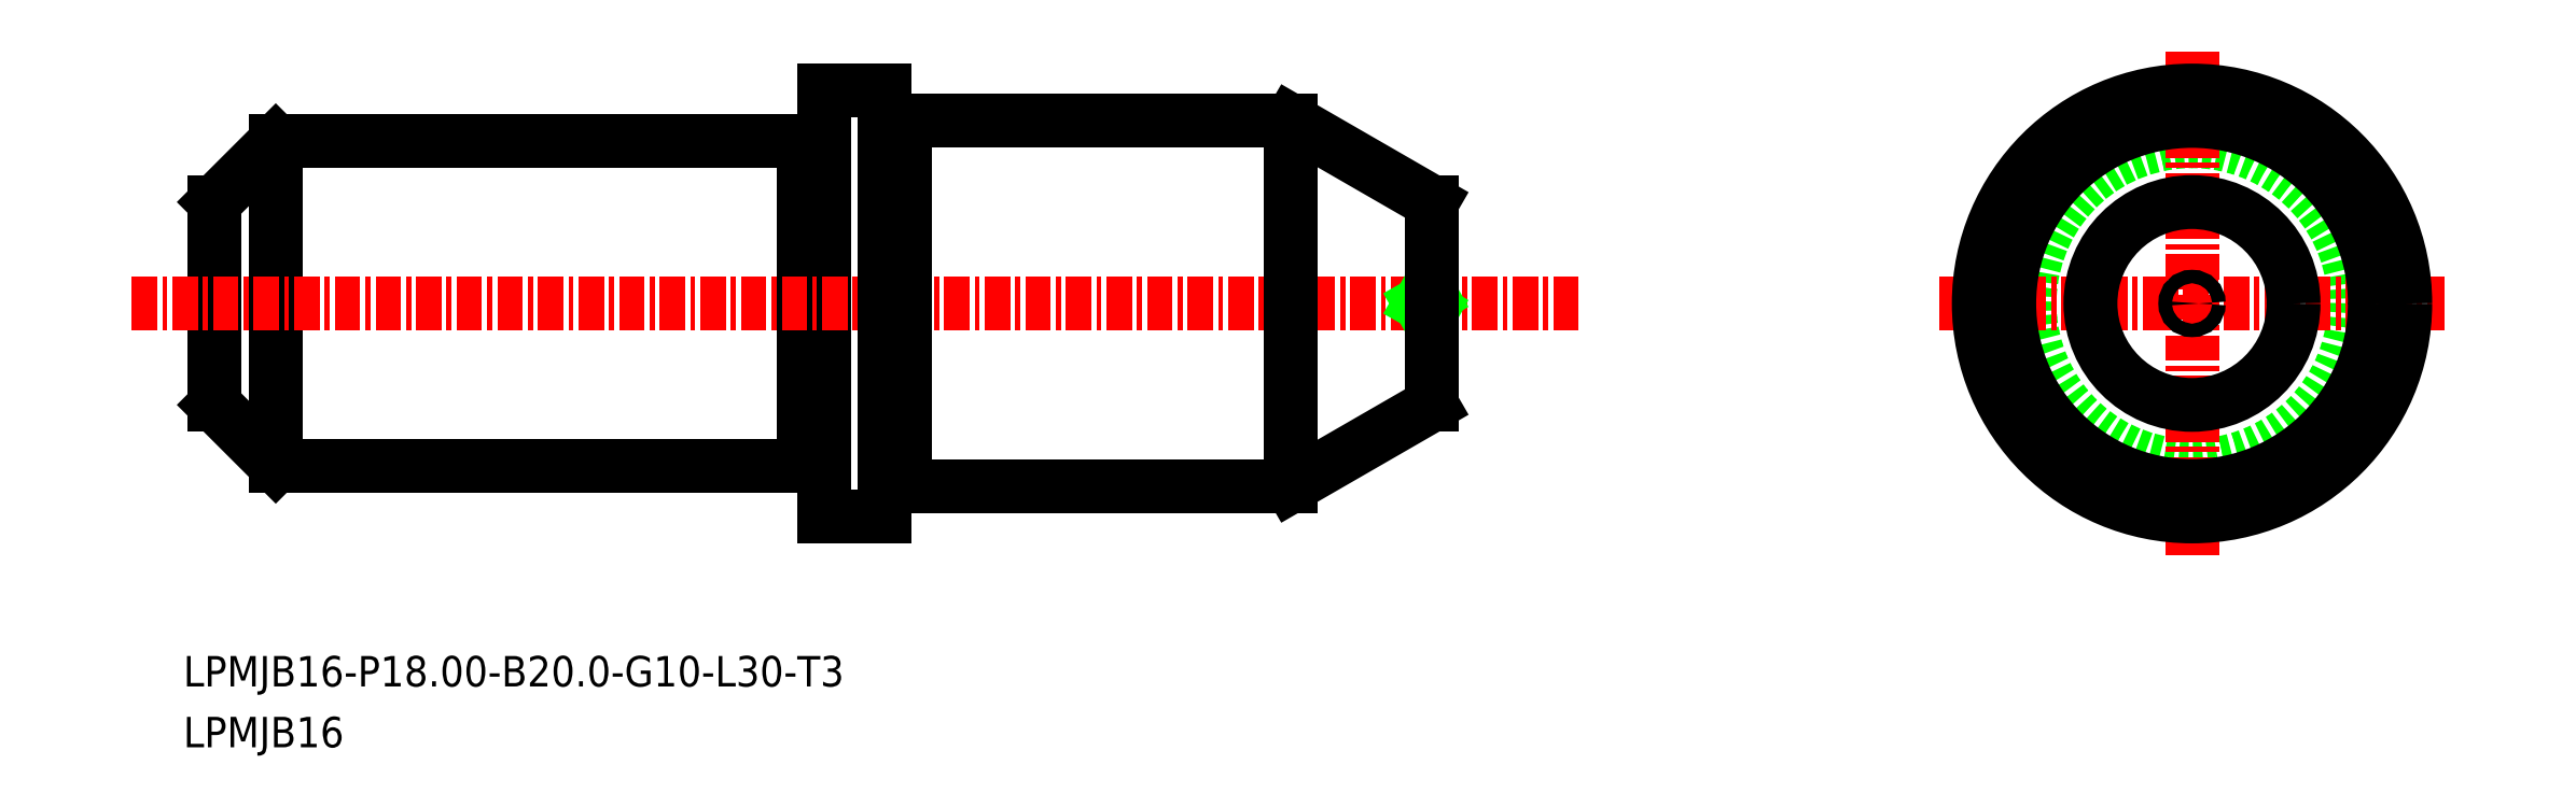
<metadata>
{"format":"dxf","ext":"dxf","renderer":"ezdxf+matplotlib","layout":"modelspace","background":"white","min_lineweight":24,"dpi":150}
</metadata>
<code>
0
SECTION
2
ENTITIES
0
TEXT
8
0
10
-1767
20
-850.6
30
0
40
1.5
1
LPMJB16
0
TEXT
8
0
10
-1767
20
-847.6
30
0
40
1.5
1
LPMJB16-P18-B20-G10-L30-T3
0
CIRCLE
8
0
10
-1669
20
-828.7
30
0
40
8
0
LINE
8
CENTER
10
-1681
20
-828.7
30
0
11
-1656
21
-828.7
31
0
0
LINE
8
CENTER
10
-1669
20
-816.3
30
0
11
-1669
21
-841.1
31
0
0
LINE
8
0
10
-1737
20
-820.9
30
0
11
-1736
21
-820.9
31
0
0
LINE
8
0
10
-1763
20
-820.7
30
0
11
-1737
21
-820.7
31
0
0
LINE
8
0
10
-1763
20
-836.7
30
0
11
-1737
21
-836.7
31
0
0
LINE
8
0
10
-1736
20
-818.2
30
0
11
-1736
21
-839.2
31
0
0
LINE
8
0
10
-1766
20
-823.7
30
0
11
-1766
21
-833.7
31
0
0
LINE
8
0
10
-1737
20
-820.7
30
0
11
-1737
21
-836.7
31
0
0
LINE
8
0
10
-1763
20
-836.7
30
0
11
-1763
21
-820.7
31
0
0
LINE
8
CENTER
10
-1770
20
-828.7
30
0
11
-1699
21
-828.7
31
0
0
LINE
8
0
10
-1736
20
-818.2
30
0
11
-1733
21
-818.2
31
0
0
LINE
8
0
10
-1736
20
-839.2
30
0
11
-1733
21
-839.2
31
0
0
LINE
8
0
10
-1733
20
-818.2
30
0
11
-1733
21
-839.2
31
0
0
CIRCLE
8
0
10
-1669
20
-828.7
30
0
40
10.5
0
LINE
8
0
10
-1713
20
-819.7
30
0
11
-1713
21
-837.7
31
0
0
LINE
8
0
10
-1732
20
-837.7
30
0
11
-1713
21
-837.7
31
0
0
LINE
8
0
10
-1732
20
-819.7
30
0
11
-1713
21
-819.7
31
0
0
LINE
8
0
10
-1732
20
-819.7
30
0
11
-1732
21
-837.7
31
0
0
ARC
8
0
10
-1736
20
-820.7
30
0
40
0.2
50
270
51
0
0
ARC
8
0
10
-1737
20
-820.7
30
0
40
0.2
50
180
51
270
0
ARC
8
0
10
-1737
20
-836.7
30
0
40
0.2
50
90
51
180
0
ARC
8
0
10
-1736
20
-836.7
30
0
40
0.2
50
0
51
90
0
LINE
8
0
10
-1737
20
-836.5
30
0
11
-1736
21
-836.5
31
0
0
LINE
8
0
10
-1732
20
-837.5
30
0
11
-1733
21
-837.5
31
0
0
ARC
8
0
10
-1733
20
-837.7
30
0
40
0.2
50
90
51
180
0
ARC
8
0
10
-1732
20
-837.7
30
0
40
0.2
50
7e-15
51
90
0
ARC
8
0
10
-1732
20
-819.7
30
0
40
0.2
50
270
51
7e-15
0
ARC
8
0
10
-1733
20
-819.7
30
0
40
0.2
50
180
51
270
0
LINE
8
0
10
-1732
20
-819.9
30
0
11
-1733
21
-819.9
31
0
0
CIRCLE
8
0
10
-1669
20
-828.7
30
0
40
9
0
CIRCLE
8
0
10
-1669
20
-828.7
30
0
40
0.3318
0
LINE
8
0
10
-1706
20
-829
30
0
11
-1707
21
-828.7
31
0
0
LINE
8
0
10
-1706
20
-828.4
30
0
11
-1707
21
-828.7
31
0
0
LINE
8
0
10
-1766
20
-823.7
30
0
11
-1763
21
-820.7
31
0
0
LINE
8
0
10
-1766
20
-833.7
30
0
11
-1763
21
-836.7
31
0
0
LINE
8
0
10
-1706
20
-833.7
30
0
11
-1713
21
-837.7
31
0
0
LINE
8
0
10
-1706
20
-833.7
30
0
11
-1706
21
-823.7
31
0
0
LINE
8
0
10
-1706
20
-823.7
30
0
11
-1713
21
-819.7
31
0
0
CIRCLE
8
0
10
-1669
20
-828.7
30
0
40
5
0
ENDSEC
0
EOF

</code>
